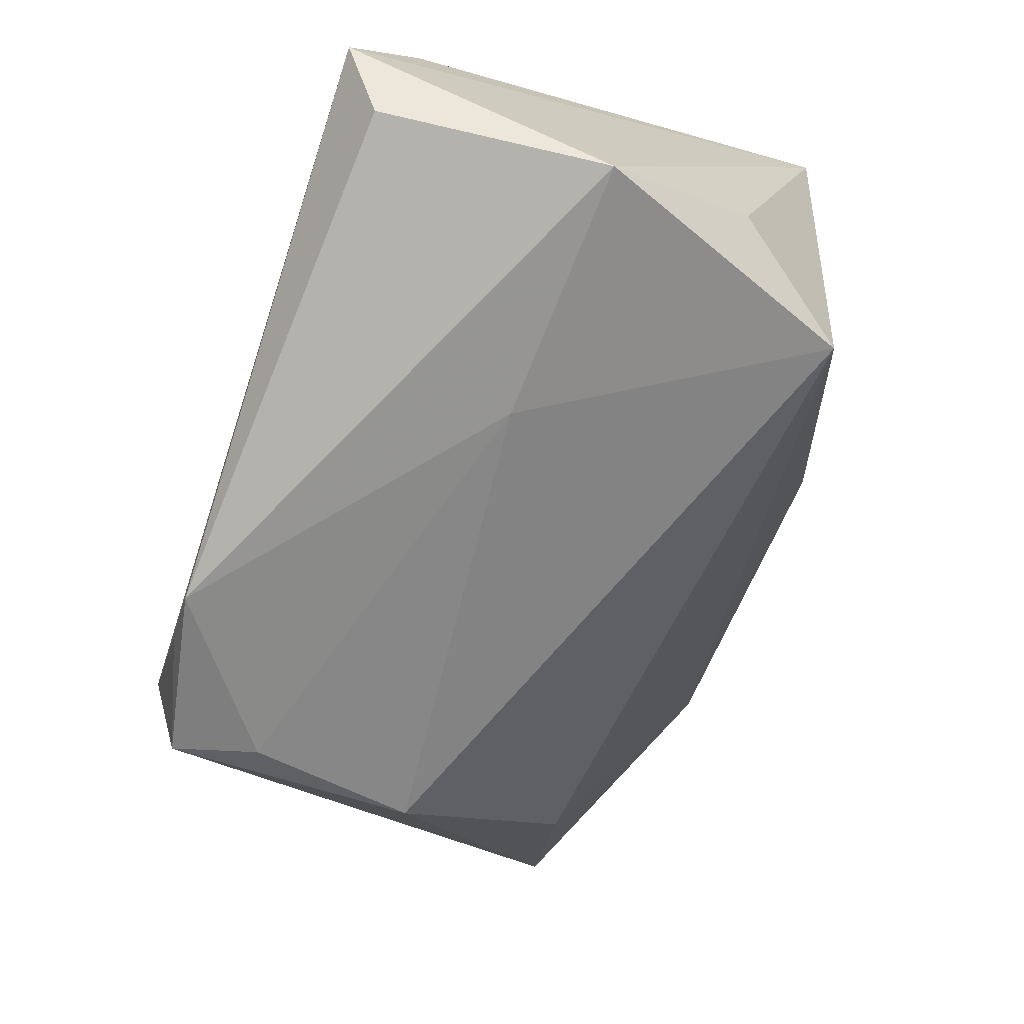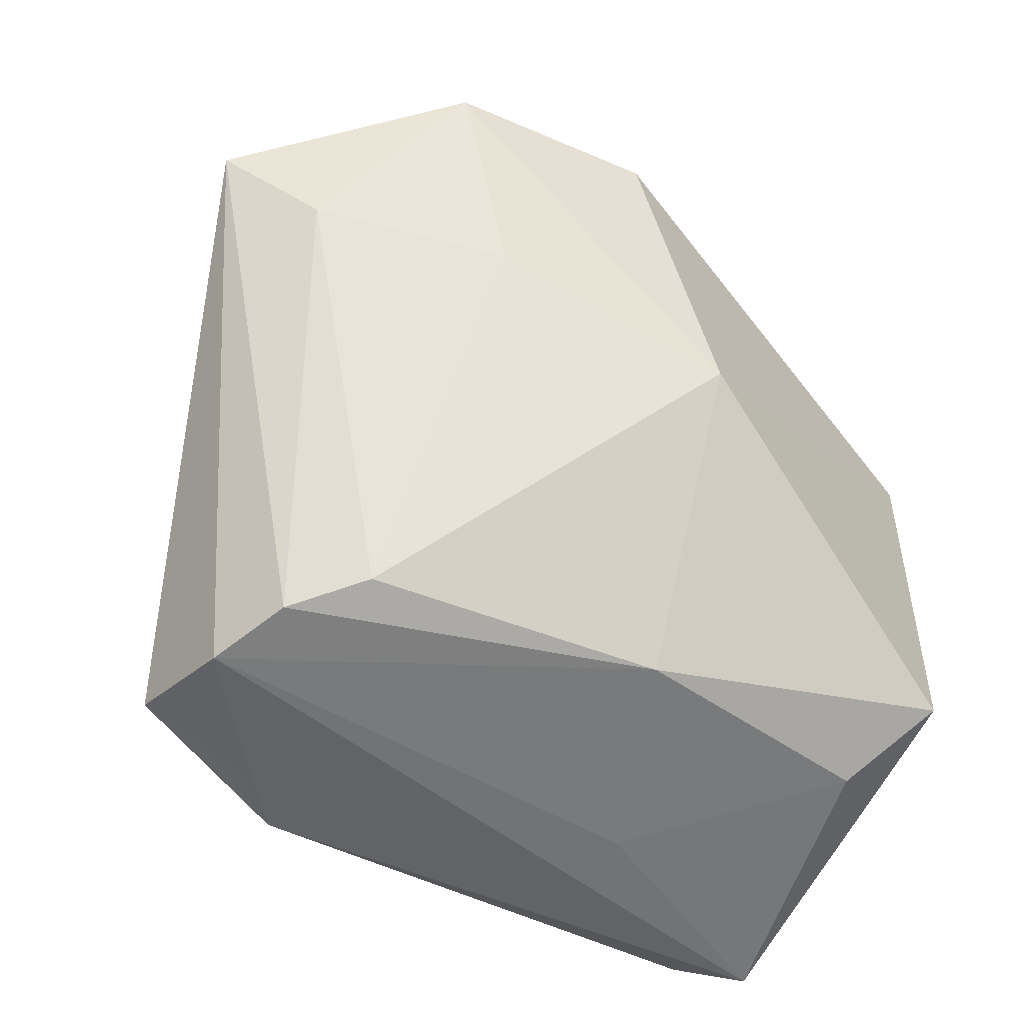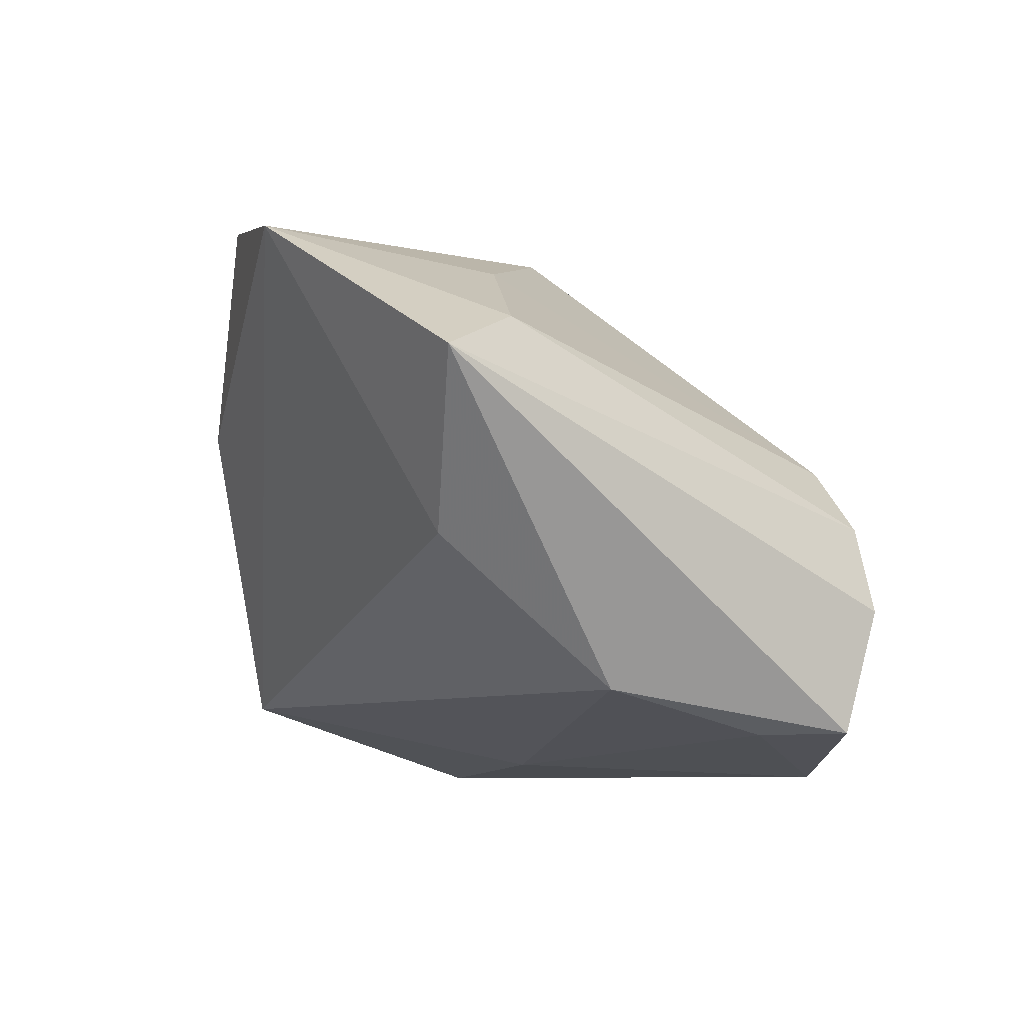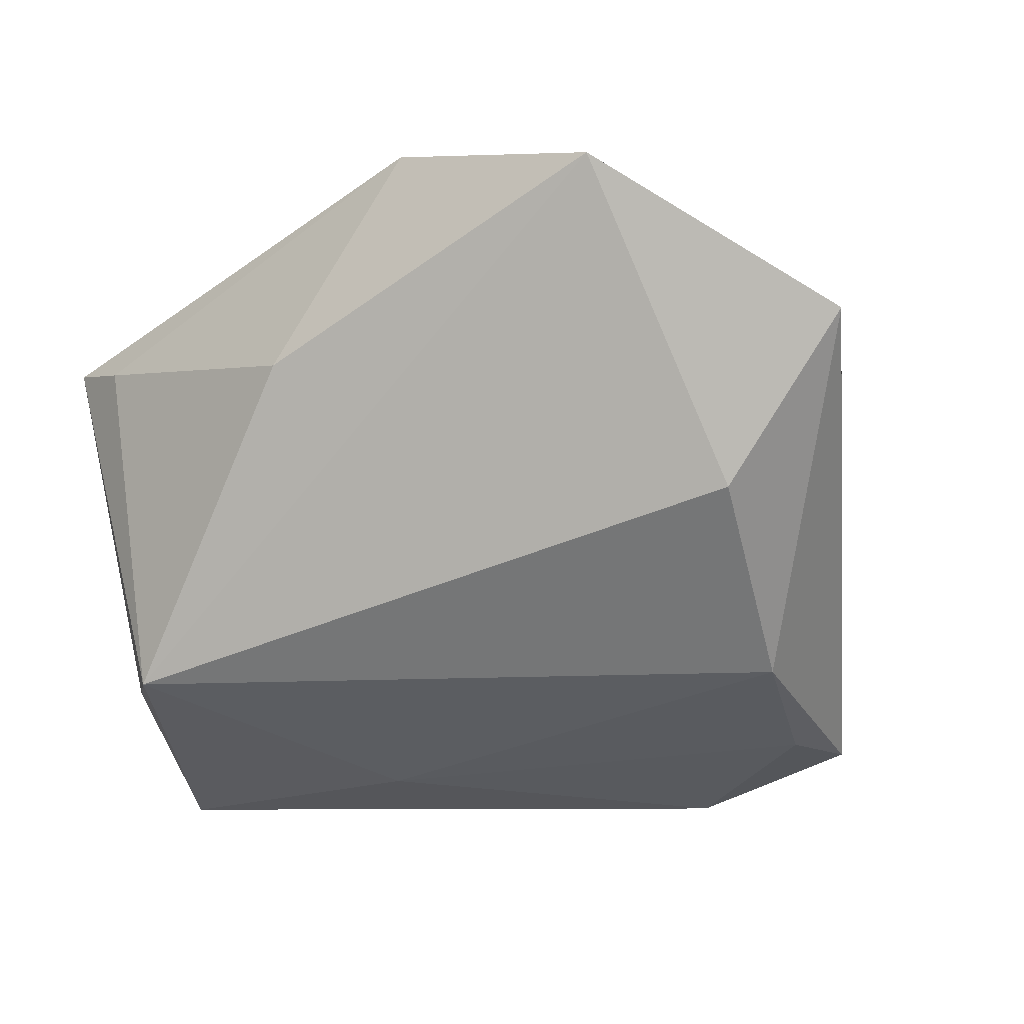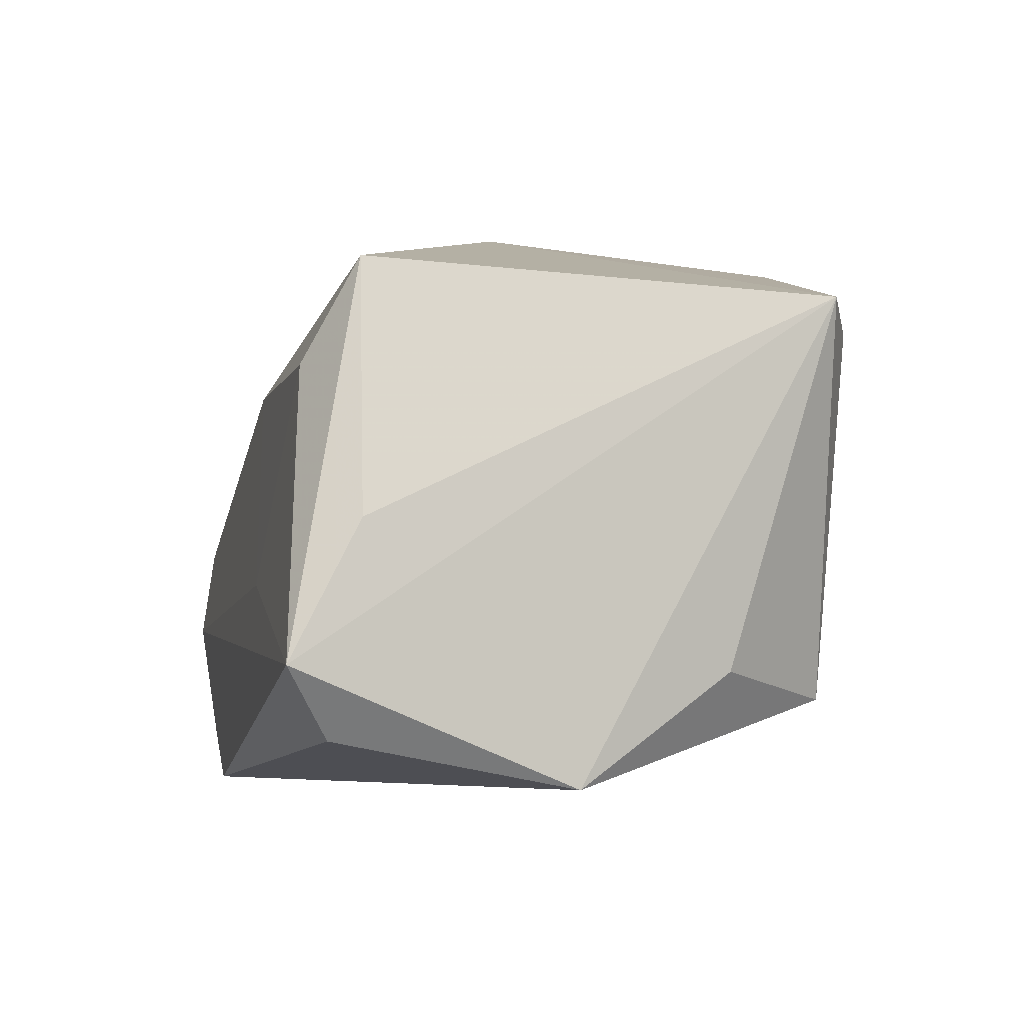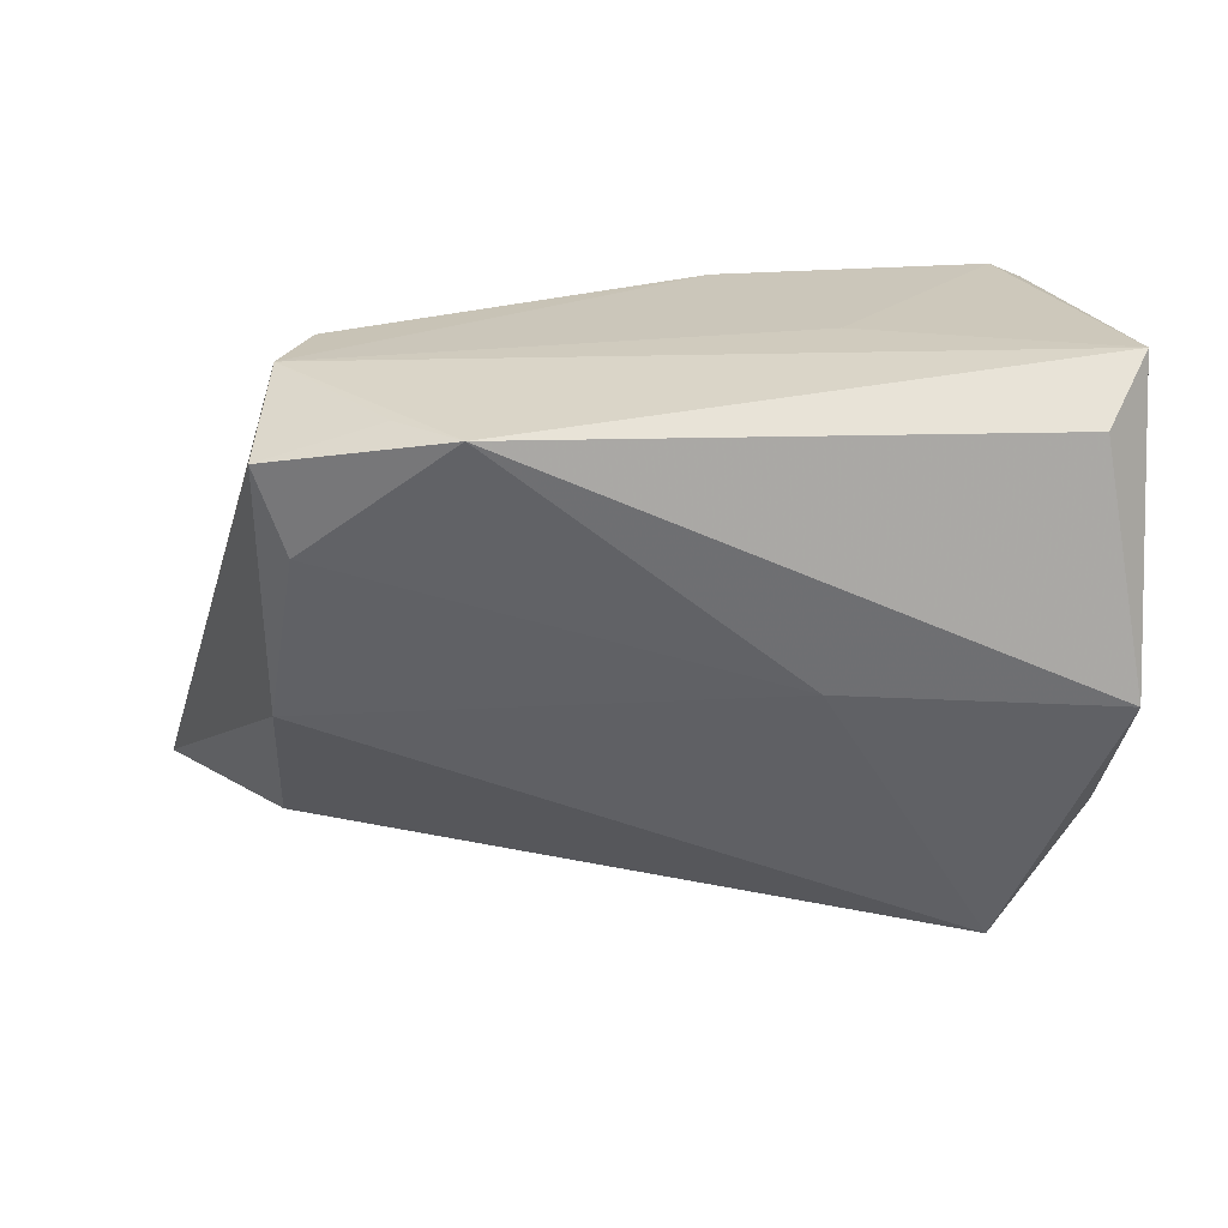
<metadata>
{"format":"obj","ext":"obj","renderer":"f3d","projection":"perspective","resolution":1024,"background":"white","views":[{"elev":-73.0,"azim":71.9,"up":"+Z"},{"elev":-53.5,"azim":-36.2,"up":"+Y"},{"elev":-7.2,"azim":-104.6,"up":"+Z"},{"elev":-17.6,"azim":-152.8,"up":"+Z"},{"elev":-5.4,"azim":76.3,"up":"+Z"},{"elev":-62.9,"azim":3.0,"up":"+Z"}]}
</metadata>
<code>
v -0.002414 -0.002195 0.03526
v 0.03795 -0.02584 0.02382
v -0.01242 0.03884 0.03458
v -0.02891 0.009764 0.02746
v -0.05014 0.0131 0.01762
v -0.06081 0.02267 0.01194
v 0.003451 -0.03177 0.01289
v 0.01188 -0.004643 -0.0313
v -0.0201 -0.0335 -0.03304
v -0.03801 -0.02023 -0.02825
v 0.02888 0.02901 -0.02338
v 0.04341 0.02627 0.02067
v -0.04559 0.02028 -0.006345
v -0.04082 -0.03011 -0.02804
v -0.02723 -0.03368 -0.02774
v 0.04197 -0.002716 -0.03304
v 0.03302 -0.03157 0.01252
v -0.04243 -0.000632 -0.02328
v -0.03021 -0.03108 0.004165
v -0.03681 -0.03336 -0.003485
v 0.03487 0.03055 0.01799
v -0.03963 -0.03453 -0.01353
v -0.03688 0.03884 0.02956
v 0.01566 -0.0339 -0.01033
v 0.004712 0.03884 0.01105
v 0.03893 -0.02916 -0.02789
v 0.04358 -0.02638 -0.0048
v 0.04379 -0.03418 -0.0201
v 0.03982 0.0148 -0.02048
f 1 2 12
f 25 11 23
f 3 1 12
f 23 1 3
f 3 25 23
f 23 11 13
f 11 18 13
f 9 28 22
f 26 28 9
f 4 1 23
f 23 5 4
f 4 19 1
f 5 19 4
f 2 1 7
f 1 19 7
f 20 19 5
f 22 7 20
f 20 7 19
f 21 3 12
f 25 3 21
f 12 11 21
f 11 25 21
f 6 5 23
f 23 13 6
f 6 13 18
f 22 20 6
f 6 20 5
f 12 2 27
f 27 28 12
f 2 28 27
f 29 11 12
f 22 6 14
f 14 6 18
f 8 18 11
f 22 28 24
f 24 7 22
f 15 9 22
f 22 14 15
f 15 14 9
f 10 14 18
f 9 14 10
f 18 8 10
f 10 8 9
f 26 9 16
f 9 8 16
f 16 8 11
f 11 29 16
f 16 28 26
f 16 29 12
f 12 28 16
f 17 24 28
f 7 24 17
f 17 28 2
f 2 7 17

</code>
